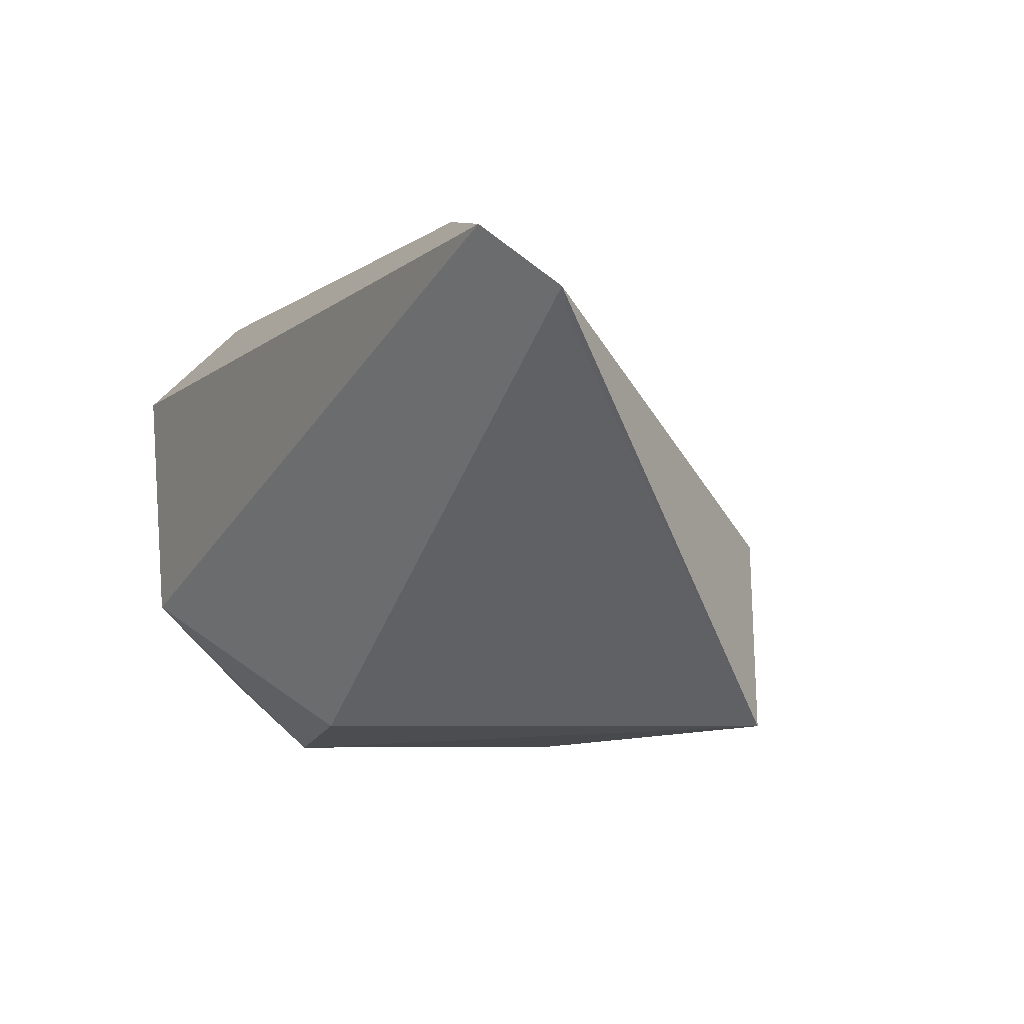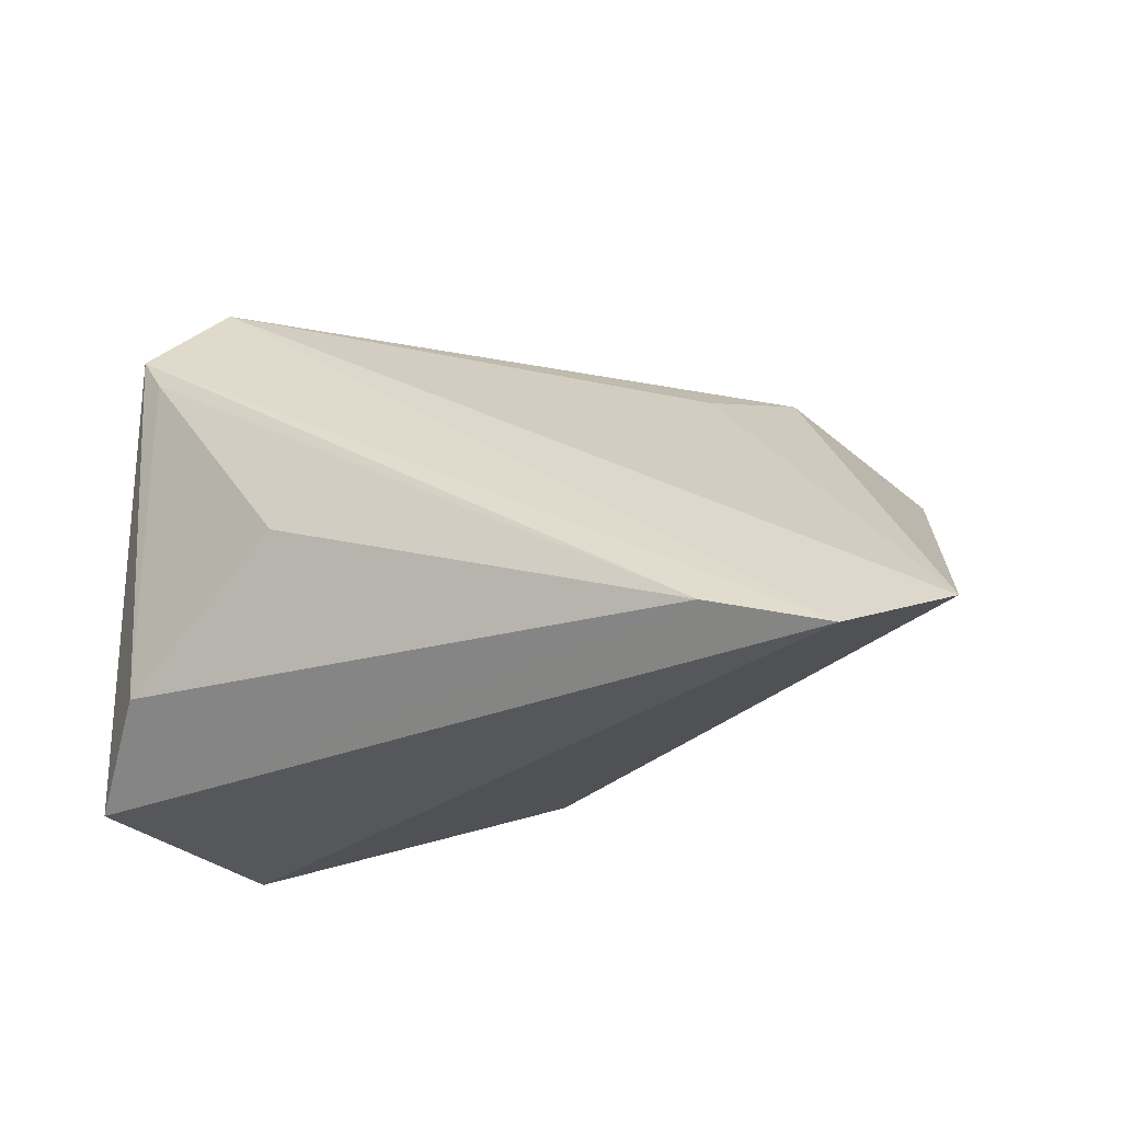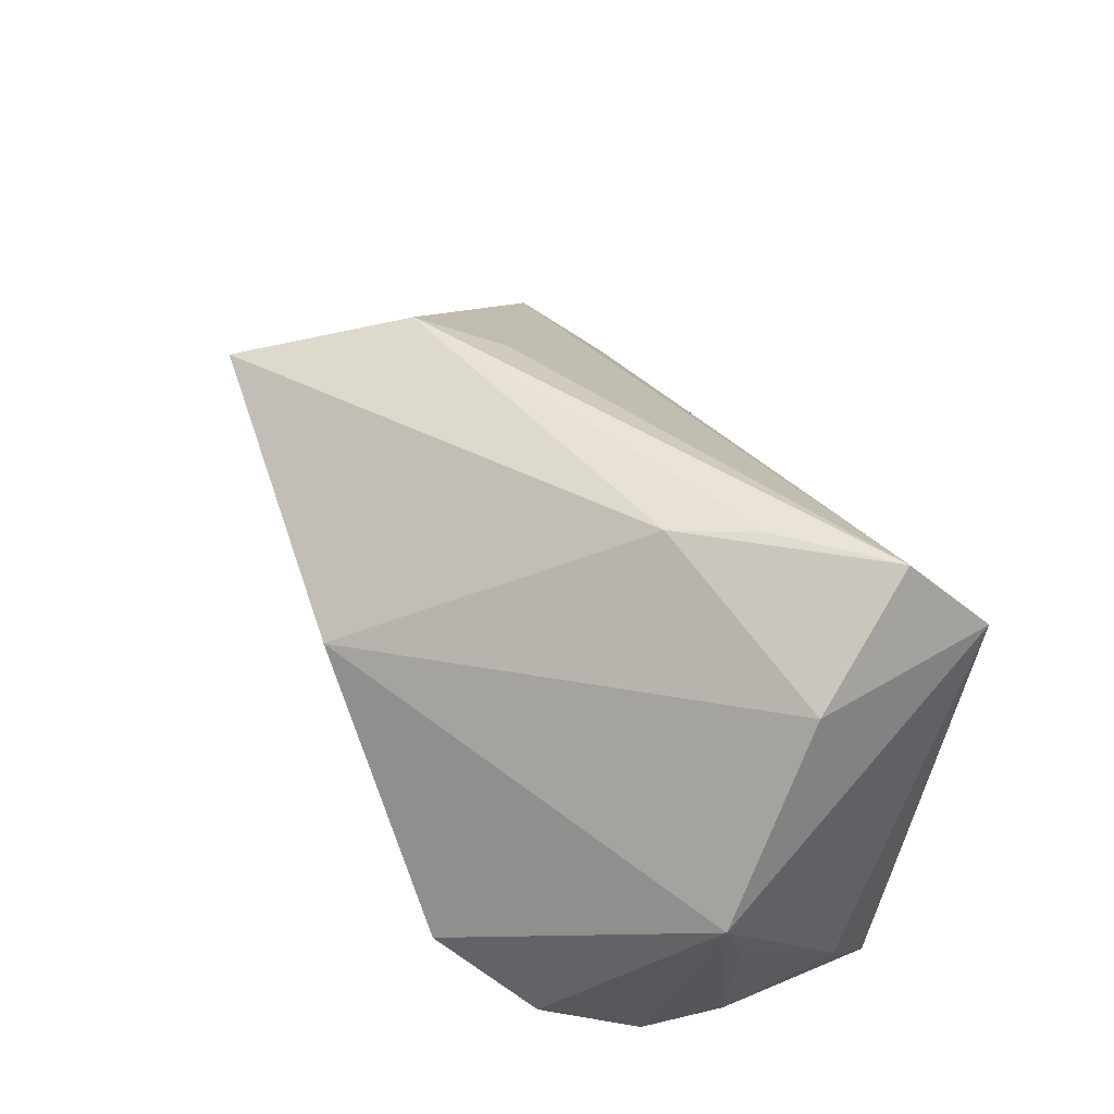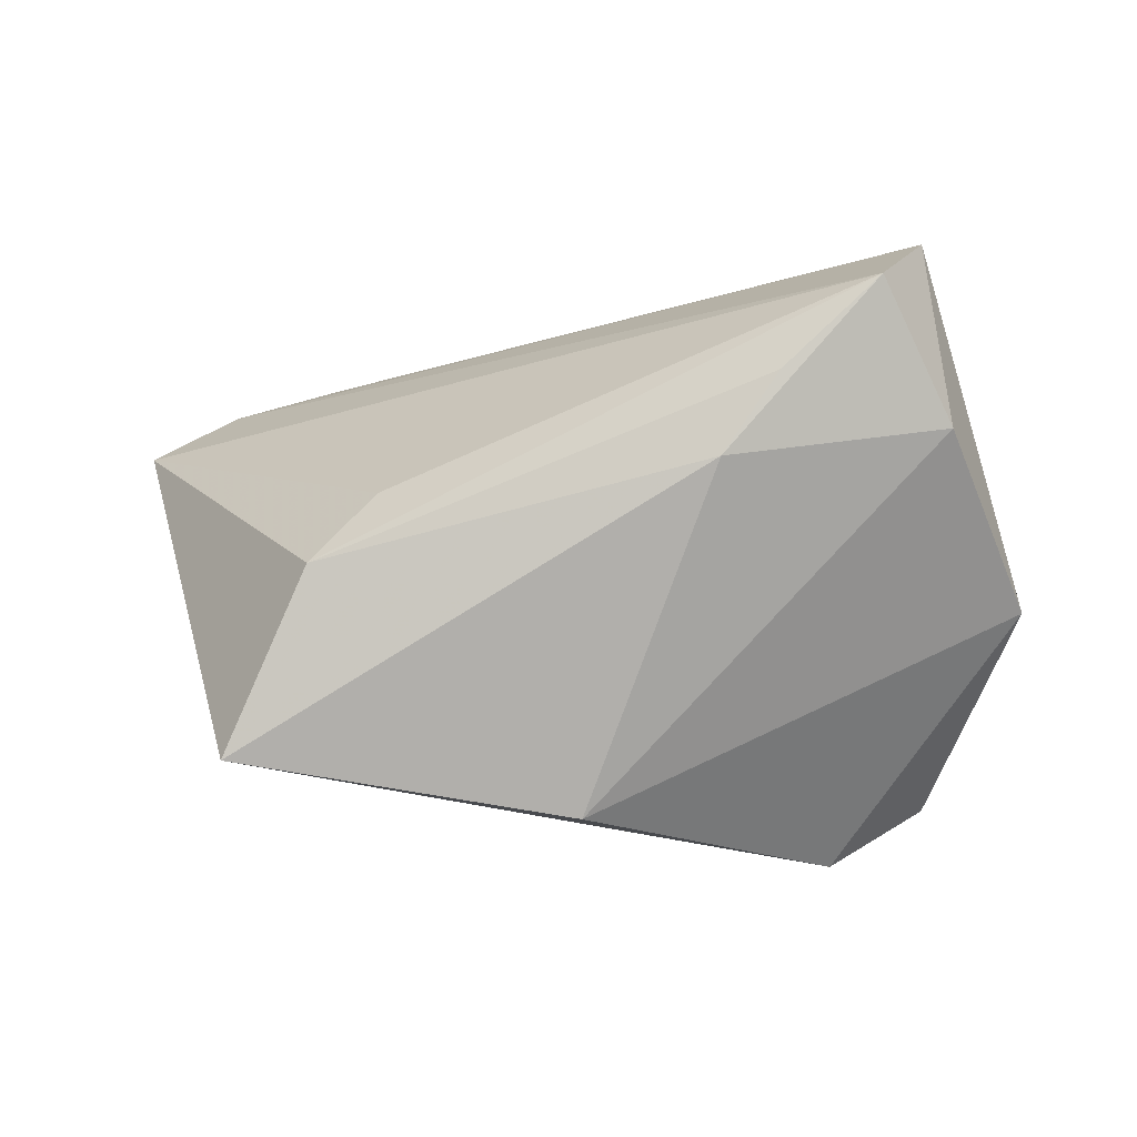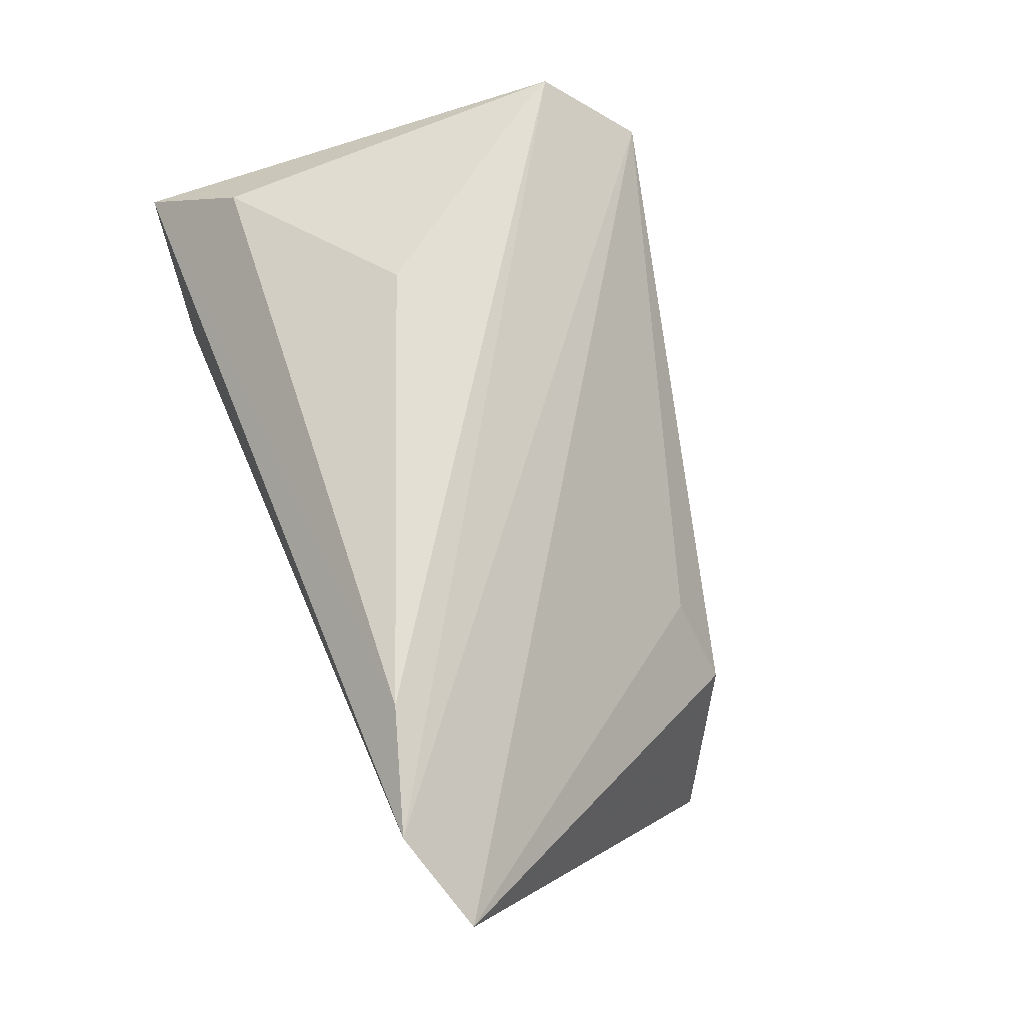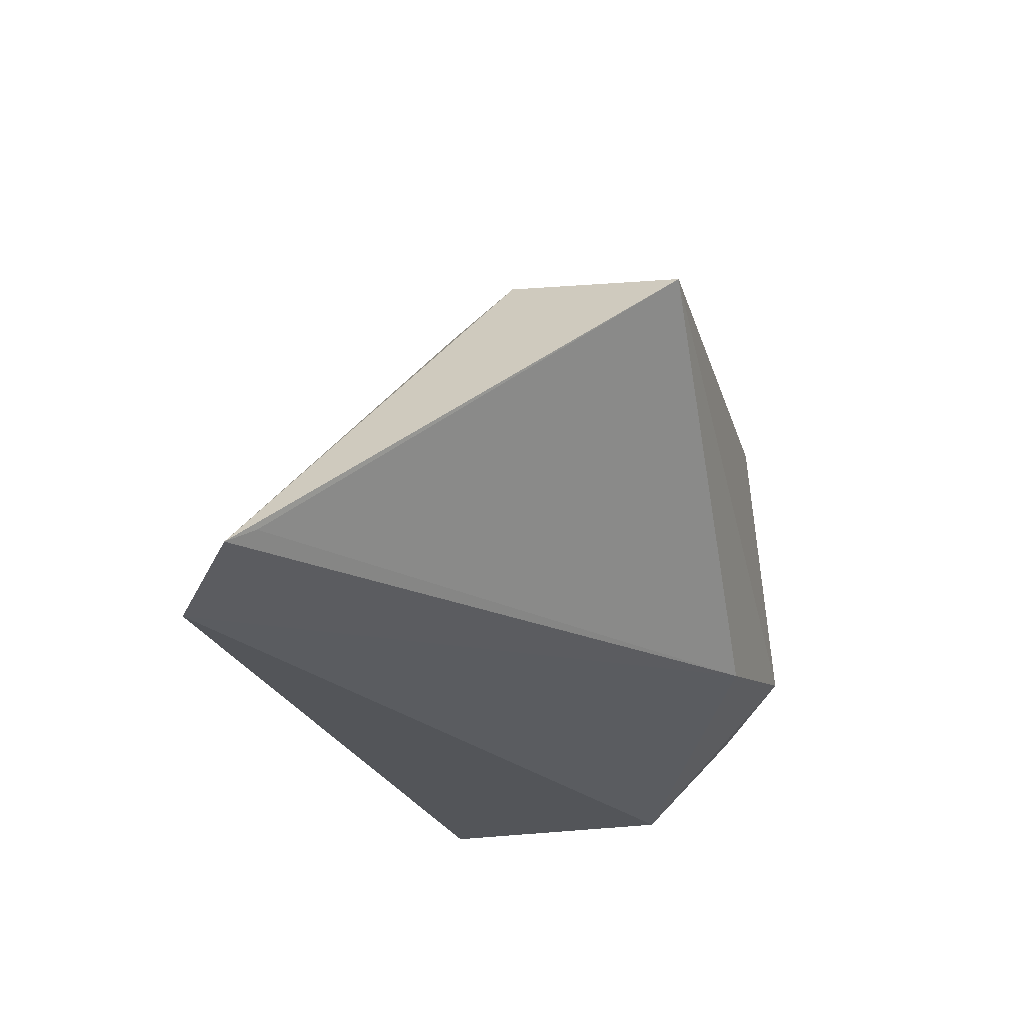
<metadata>
{"format":"obj","ext":"obj","renderer":"f3d","projection":"perspective","resolution":1024,"background":"white","views":[{"elev":-0.8,"azim":-120.5,"up":"+Y"},{"elev":-27.1,"azim":-154.8,"up":"+Z"},{"elev":59.5,"azim":62.8,"up":"+Z"},{"elev":-16.8,"azim":-1.1,"up":"+Y"},{"elev":66.0,"azim":-111.6,"up":"+Y"},{"elev":-24.2,"azim":-81.2,"up":"+Z"}]}
</metadata>
<code>
v 0.02531 -0.03987 -0.01062
v 0.03421 0.03187 0.02815
v 0.01288 0.032 -0.001468
v -0.06853 0.02048 -0.02233
v 0.03154 0.032 0.0239
v 0.03665 0.02504 -0.01697
v -0.007948 -0.03806 0.01313
v -0.05745 0.02857 -0.02682
v 0.04956 0.006428 -0.01509
v 0.04761 0.01352 -0.02682
v 0.04672 -0.007896 -0.02493
v 0.004353 -0.03469 -0.0161
v -0.05161 -0.03191 0.01782
v -0.06681 0.01716 -0.0203
v 0.04817 -0.007619 -0.002115
v 0.04355 -0.01857 -0.02682
v -0.04144 -0.008951 0.02427
v 0.04821 -0.0107 0.009619
v 0.01512 0.01174 0.03649
v -0.04247 0.03116 -0.02216
v -0.03327 0.0009119 0.02161
v 0.008017 0.001466 0.03452
v 0.03857 -0.03146 -0.01545
v 0.02744 0.02324 0.03873
v 0.03658 0.006754 0.0301
f 4 13 17
f 17 13 22
f 14 13 4
f 22 13 7
f 7 13 1
f 18 7 1
f 12 16 1
f 12 14 4
f 1 13 12
f 13 14 12
f 4 17 21
f 24 21 17
f 4 21 24
f 6 2 10
f 10 20 6
f 1 16 23
f 23 18 1
f 16 18 23
f 10 2 9
f 2 18 9
f 19 17 22
f 22 24 19
f 19 24 17
f 25 18 2
f 2 24 25
f 25 24 22
f 22 7 25
f 7 18 25
f 2 20 8
f 8 24 2
f 4 24 8
f 8 20 10
f 8 12 4
f 16 12 8
f 10 16 8
f 3 6 20
f 11 18 16
f 11 16 10
f 10 9 11
f 5 20 2
f 5 3 20
f 2 6 5
f 6 3 5
f 15 9 18
f 18 11 15
f 15 11 9

</code>
